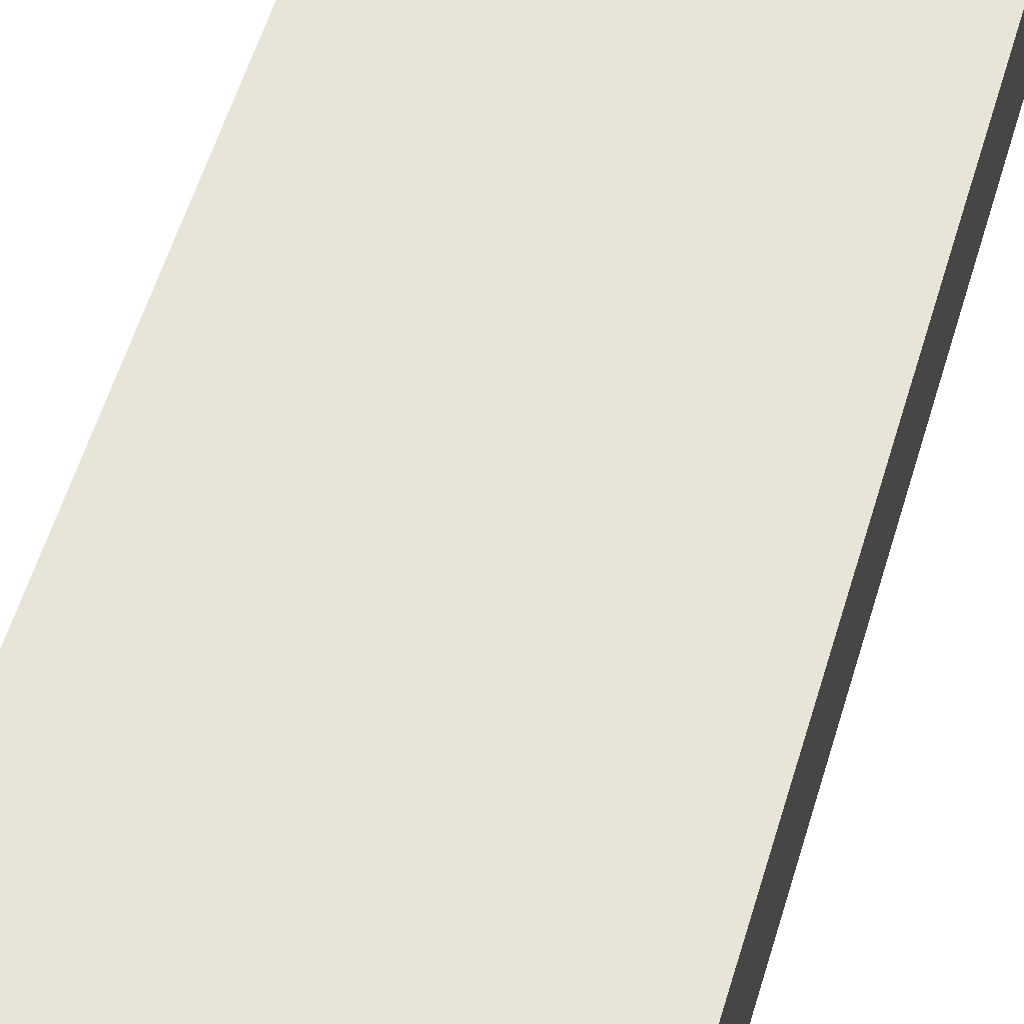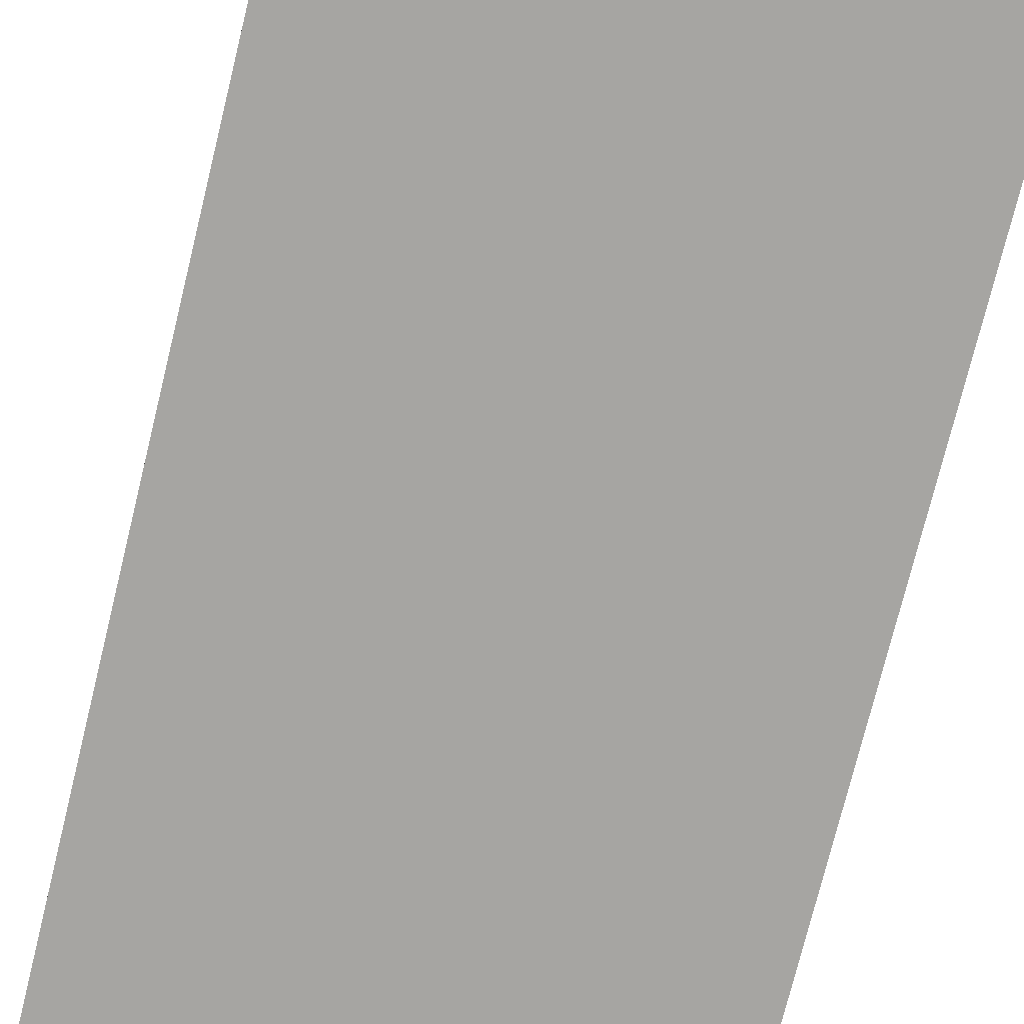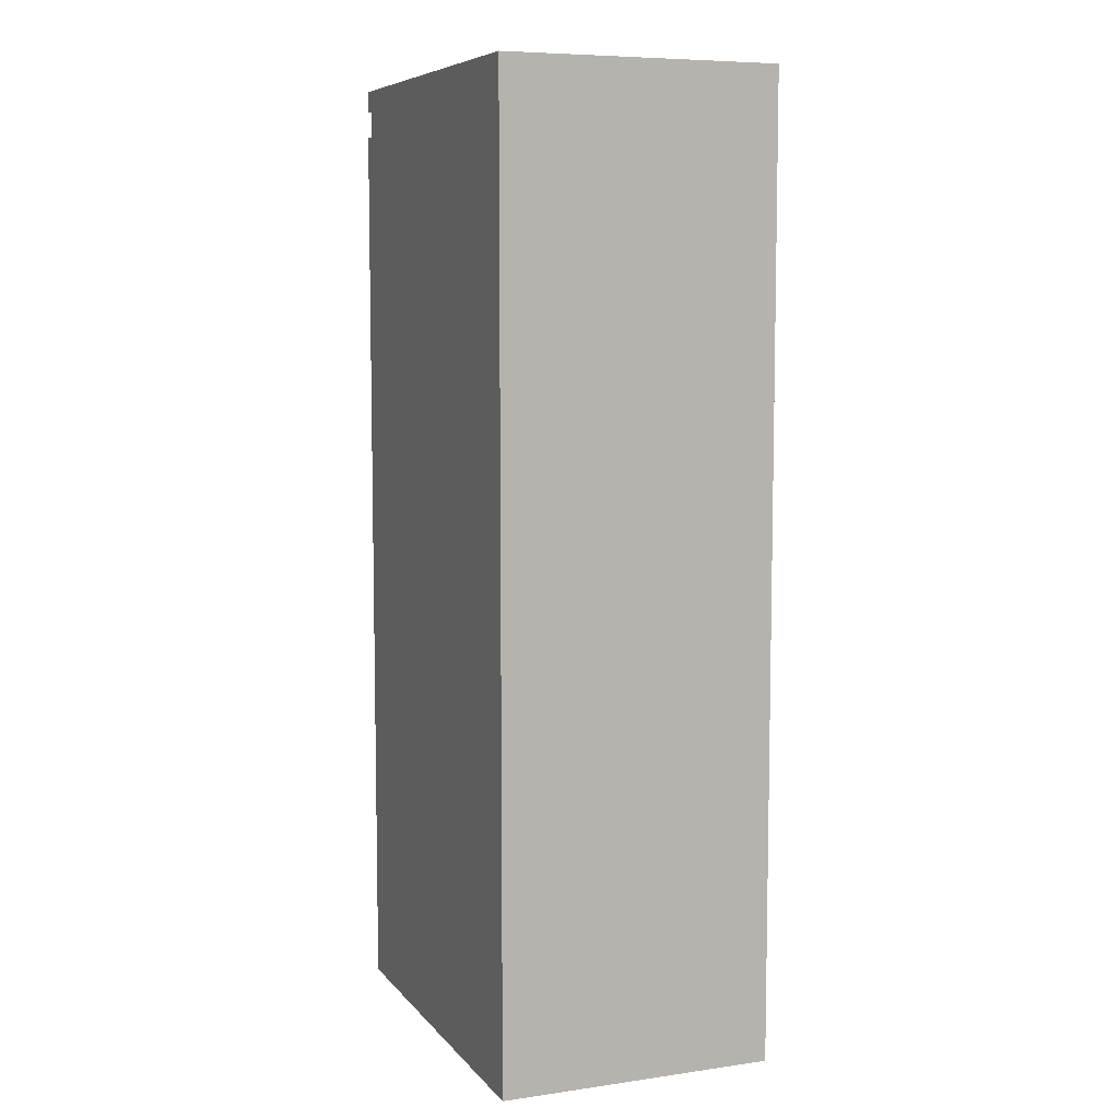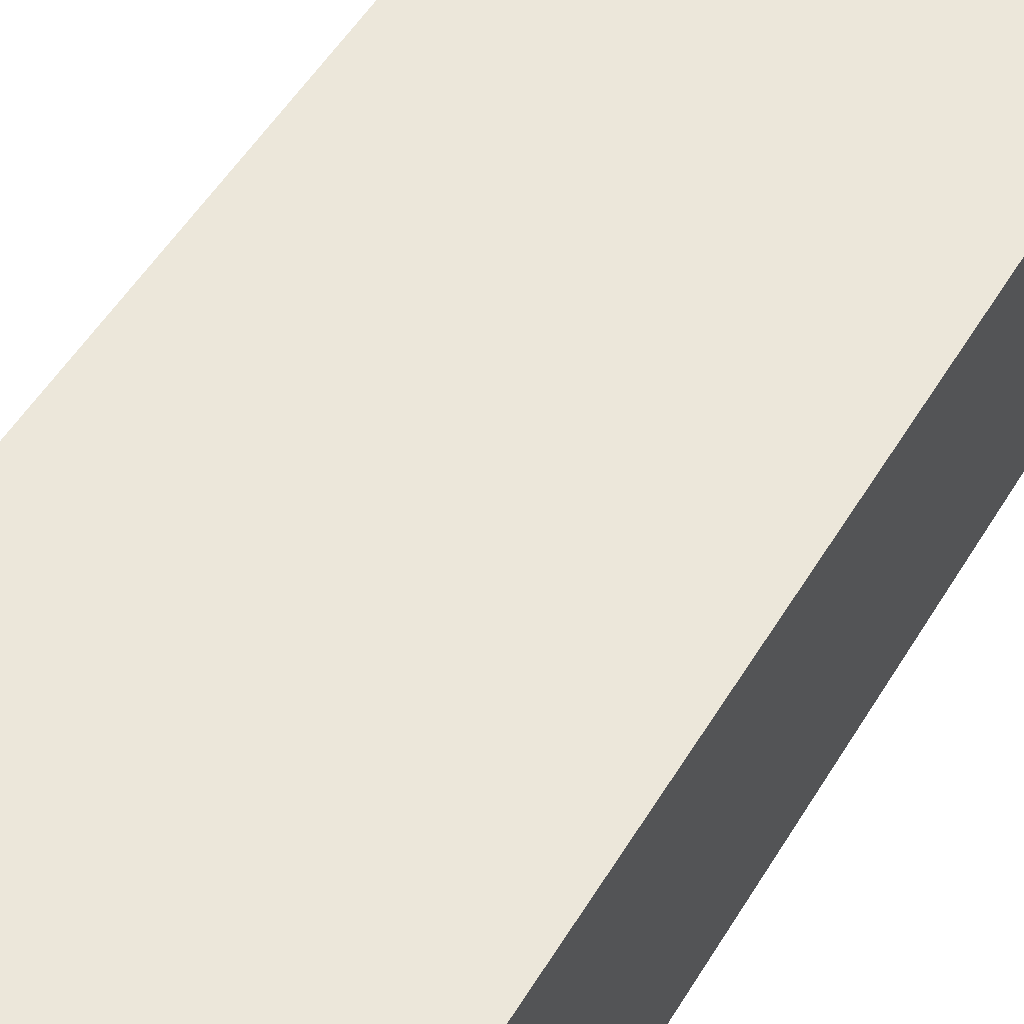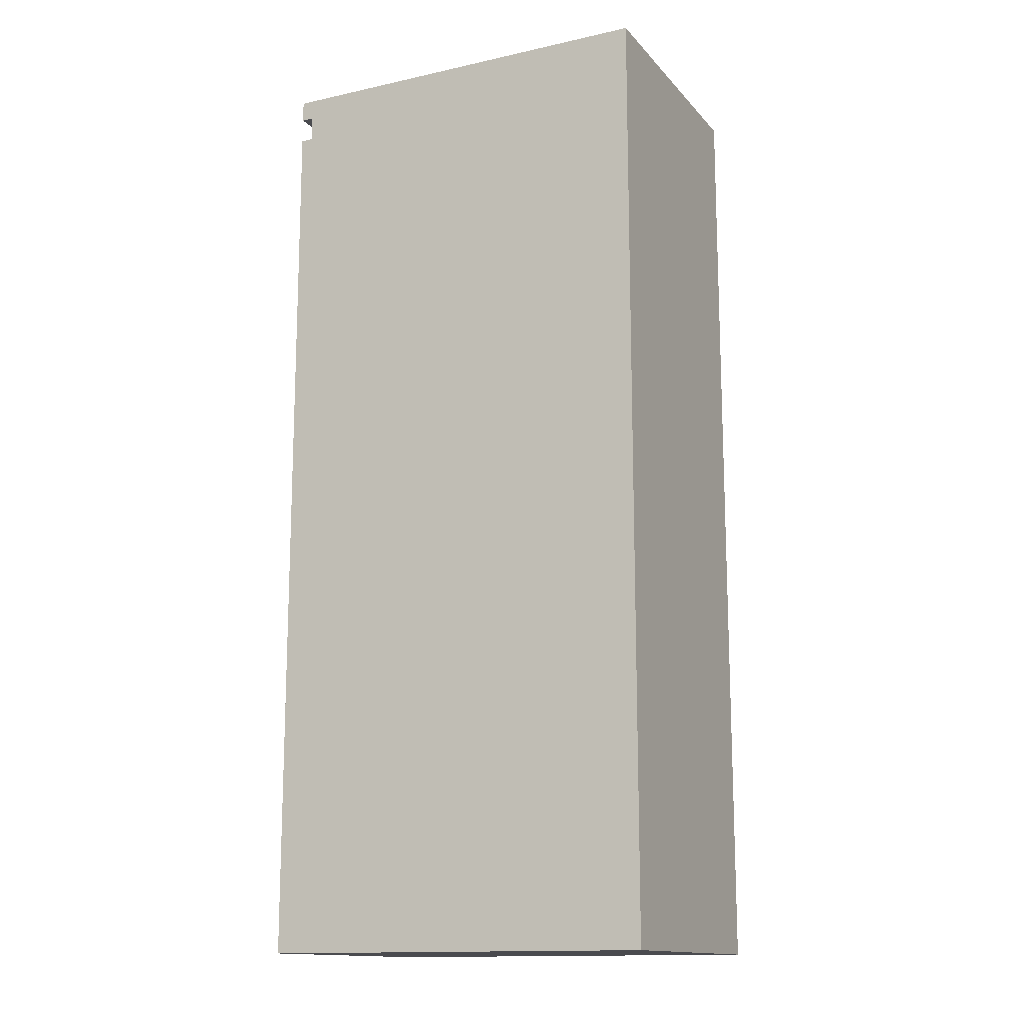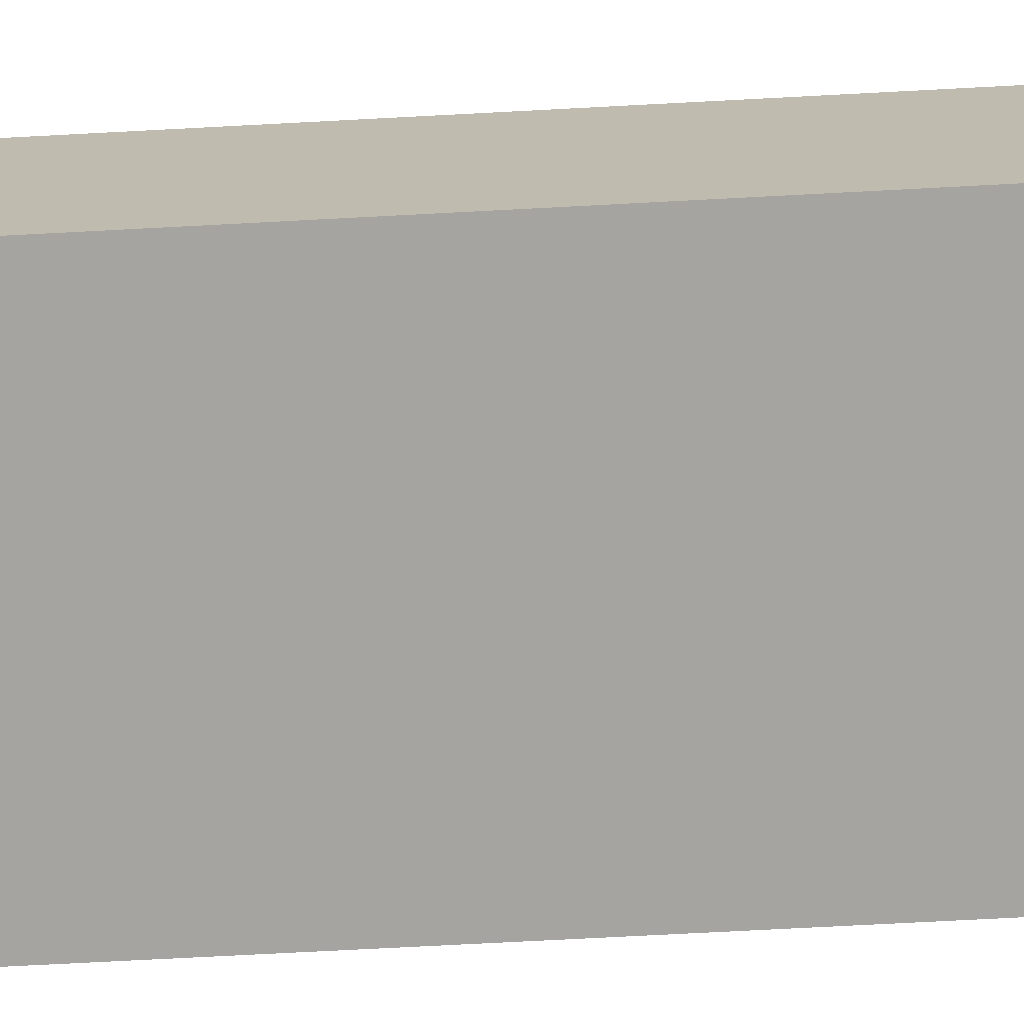
<metadata>
{"format":"obj","ext":"obj","renderer":"f3d","projection":"perspective","resolution":1024,"background":"white","views":[{"elev":60.5,"azim":17.2,"up":"+Z"},{"elev":-73.6,"azim":166.3,"up":"+Z"},{"elev":7.5,"azim":68.3,"up":"+Y"},{"elev":53.9,"azim":30.9,"up":"+Z"},{"elev":-14.3,"azim":25.9,"up":"+Y"},{"elev":-73.4,"azim":93.0,"up":"+Z"}]}
</metadata>
<code>
v -3.249 1.573 -0.5
v -3.203 1.573 -0.5
v -3.203 1.667 -0.5
v -3.249 1.667 -0.5
v -3.249 1.745 -0.5
v -1.781 1.745 -0.5
v -1.781 -1.742 -0.5
v -3.249 -1.742 -0.5
v -3.203 1.667 -0.5
v -3.203 1.573 -0.5
v -3.203 1.573 0.5
v -3.203 1.667 0.5
v -3.203 1.573 -0.5
v -3.249 1.573 -0.5
v -3.249 1.573 0.5
v -3.203 1.573 0.5
v -3.249 1.667 -0.5
v -3.203 1.667 -0.5
v -3.203 1.667 0.5
v -3.249 1.667 0.5
v -3.249 1.667 -0.5
v -3.249 1.667 0.5
v -3.249 1.745 0.5
v -3.249 1.745 -0.5
v -1.781 1.745 -0.5
v -1.781 1.745 0.5
v -1.781 -1.742 0.5
v -1.781 -1.742 -0.5
v -3.249 1.745 -0.5
v -3.249 1.745 0.5
v -1.781 1.745 0.5
v -1.781 1.745 -0.5
v -3.249 1.573 0.5
v -3.249 1.573 -0.5
v -3.249 -1.742 -0.5
v -3.249 -1.742 0.5
v -1.781 -1.742 -0.5
v -1.781 -1.742 0.5
v -3.249 -1.742 0.5
v -3.249 -1.742 -0.5
v -3.203 1.573 0.5
v -3.249 1.573 0.5
v -3.249 -1.742 0.5
v -1.781 -1.742 0.5
v -1.781 1.745 0.5
v -3.249 1.745 0.5
v -3.249 1.667 0.5
v -3.203 1.667 0.5
f 1 2 8
f 8 2 7
f 7 2 6
f 6 2 3
f 6 3 5
f 5 3 4
f 9 10 12
f 12 10 11
f 13 14 16
f 16 14 15
f 17 18 20
f 20 18 19
f 22 23 21
f 21 23 24
f 26 27 25
f 25 27 28
f 30 31 29
f 29 31 32
f 34 35 33
f 33 35 36
f 38 39 37
f 37 39 40
f 42 43 41
f 41 43 44
f 41 44 45
f 41 45 48
f 48 45 46
f 48 46 47

</code>
